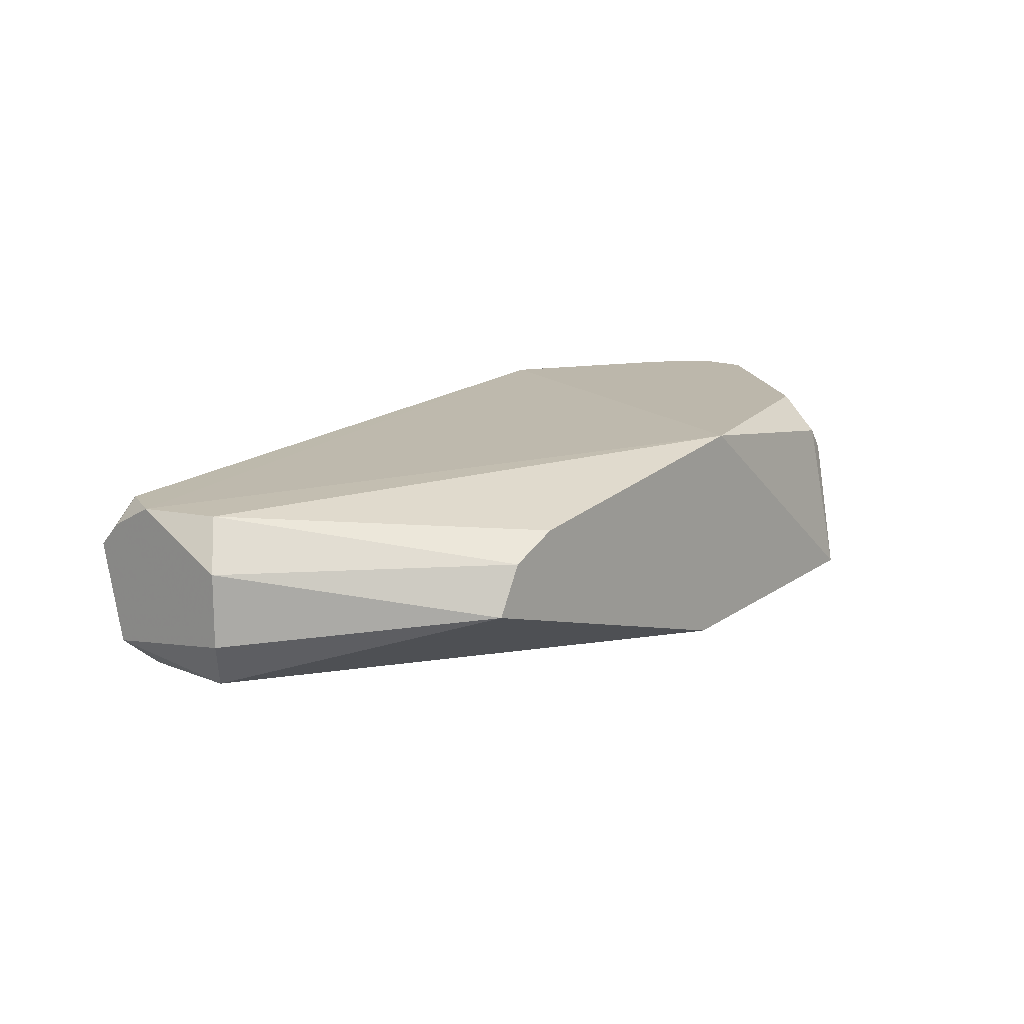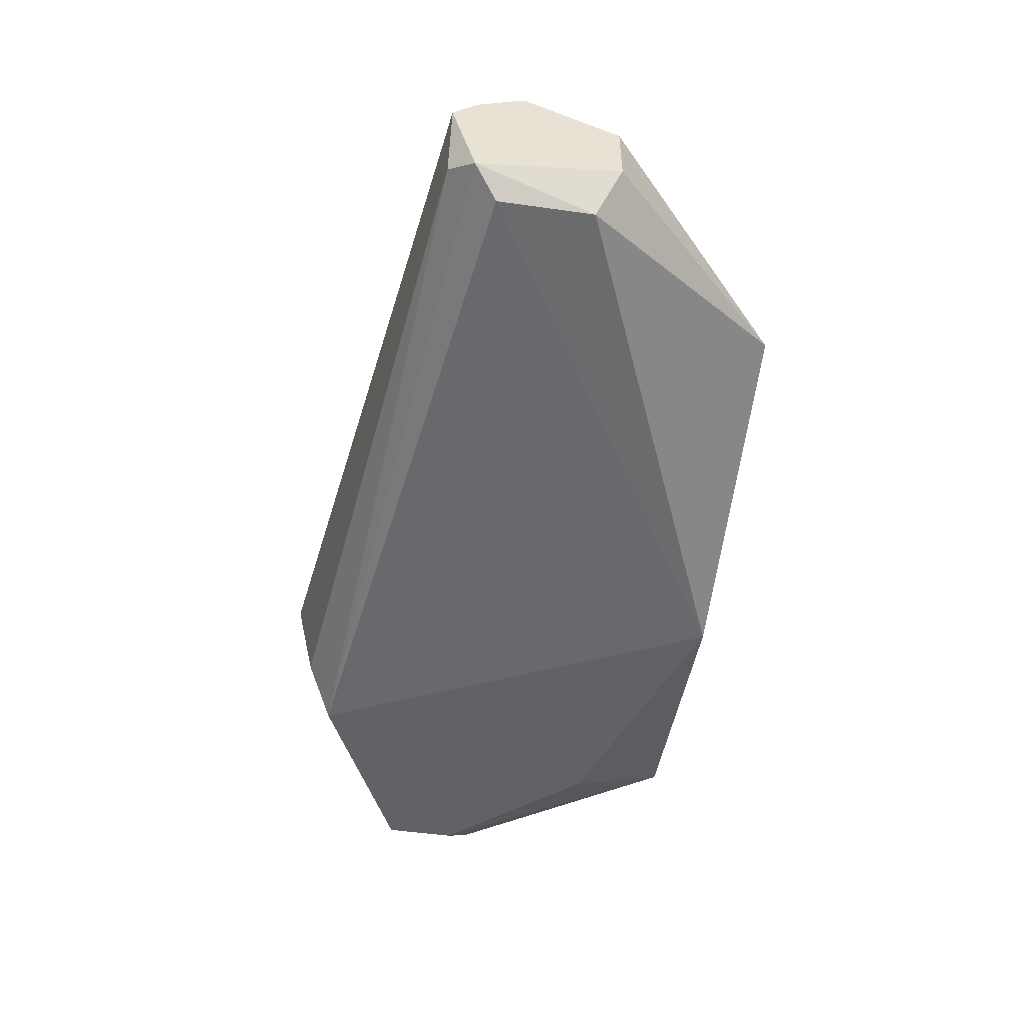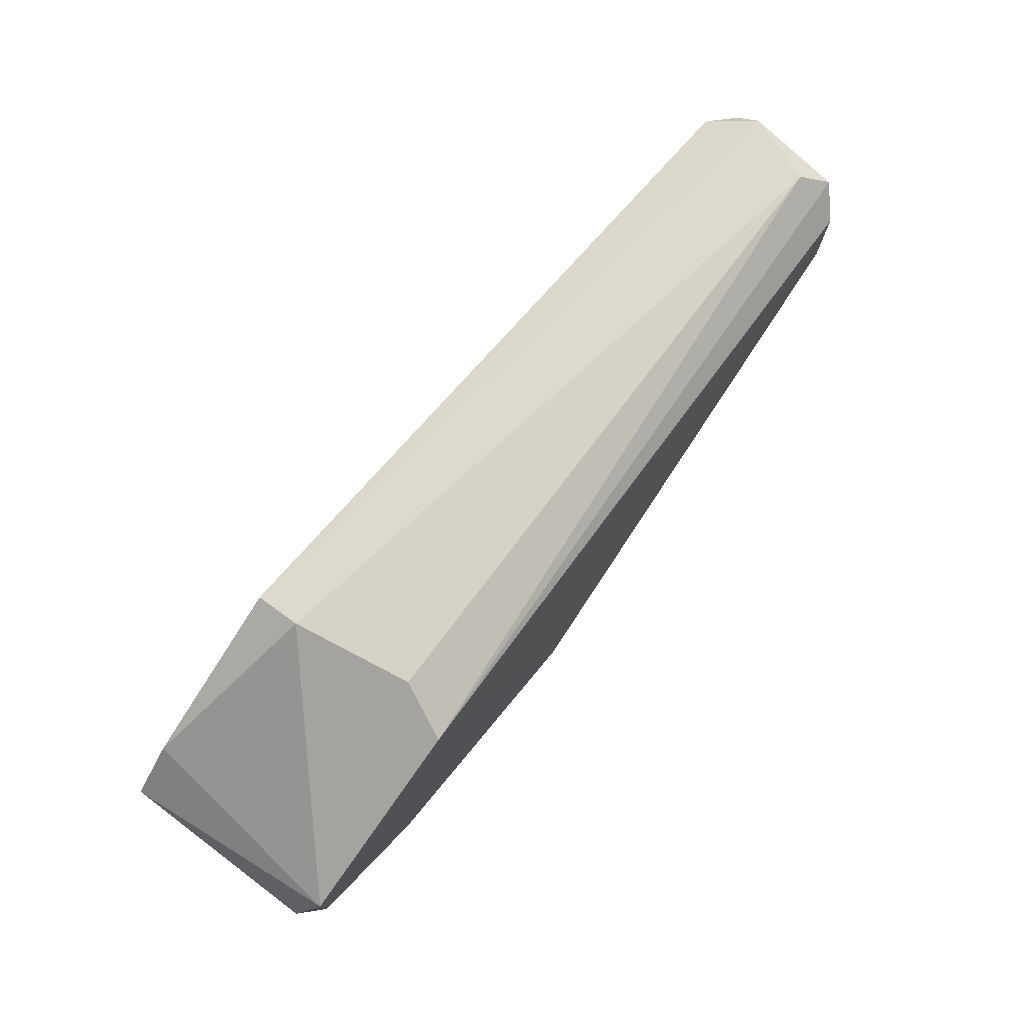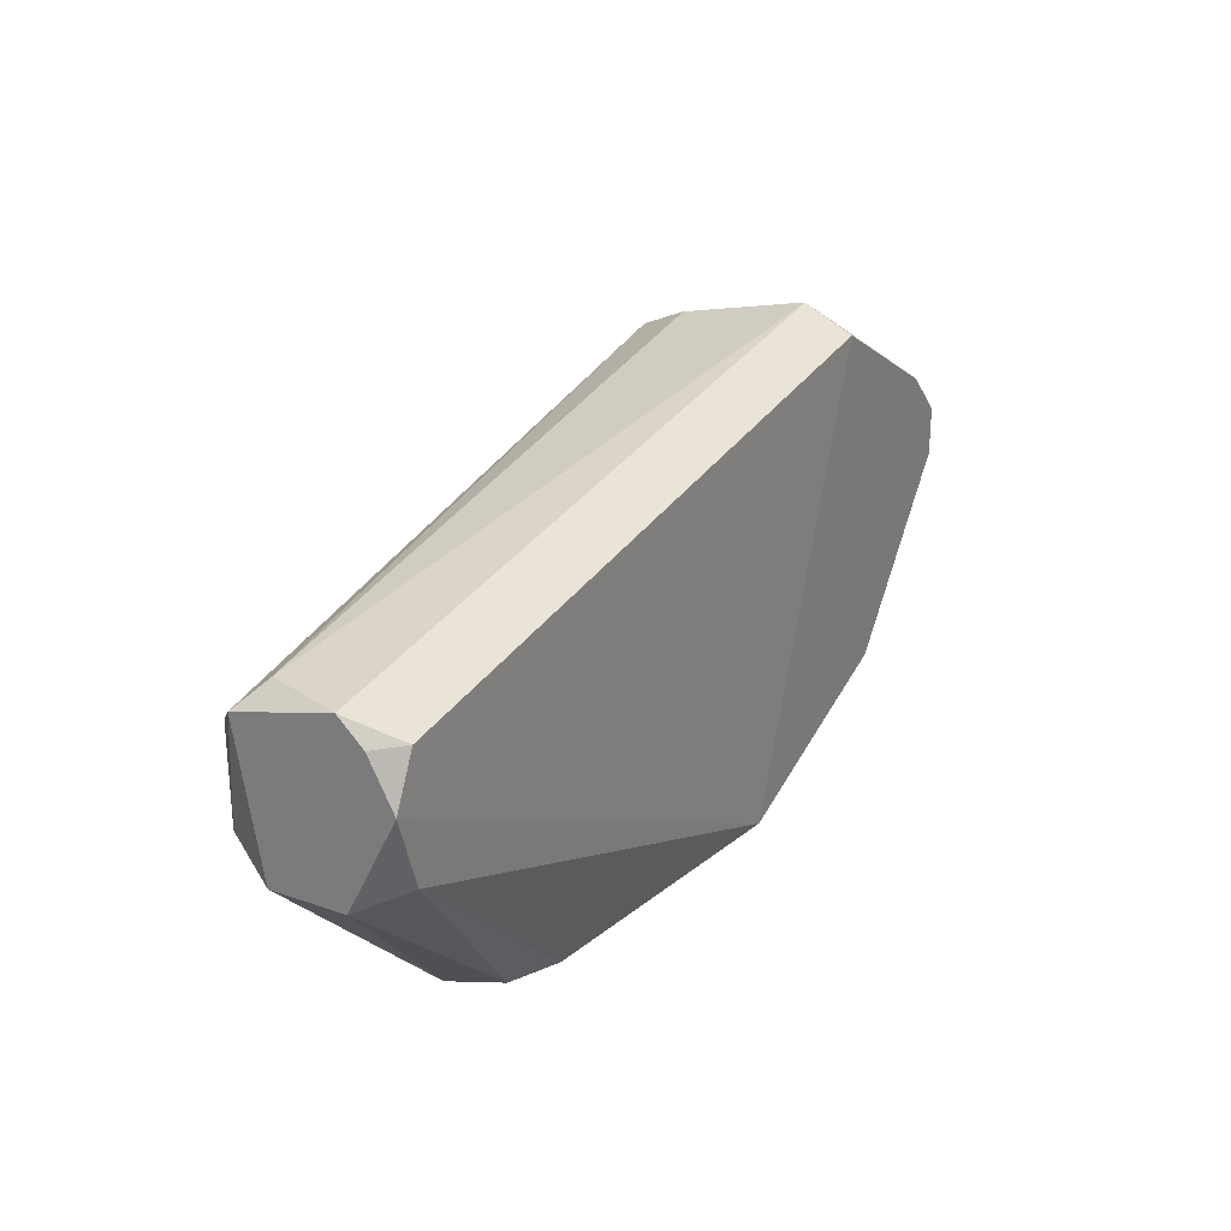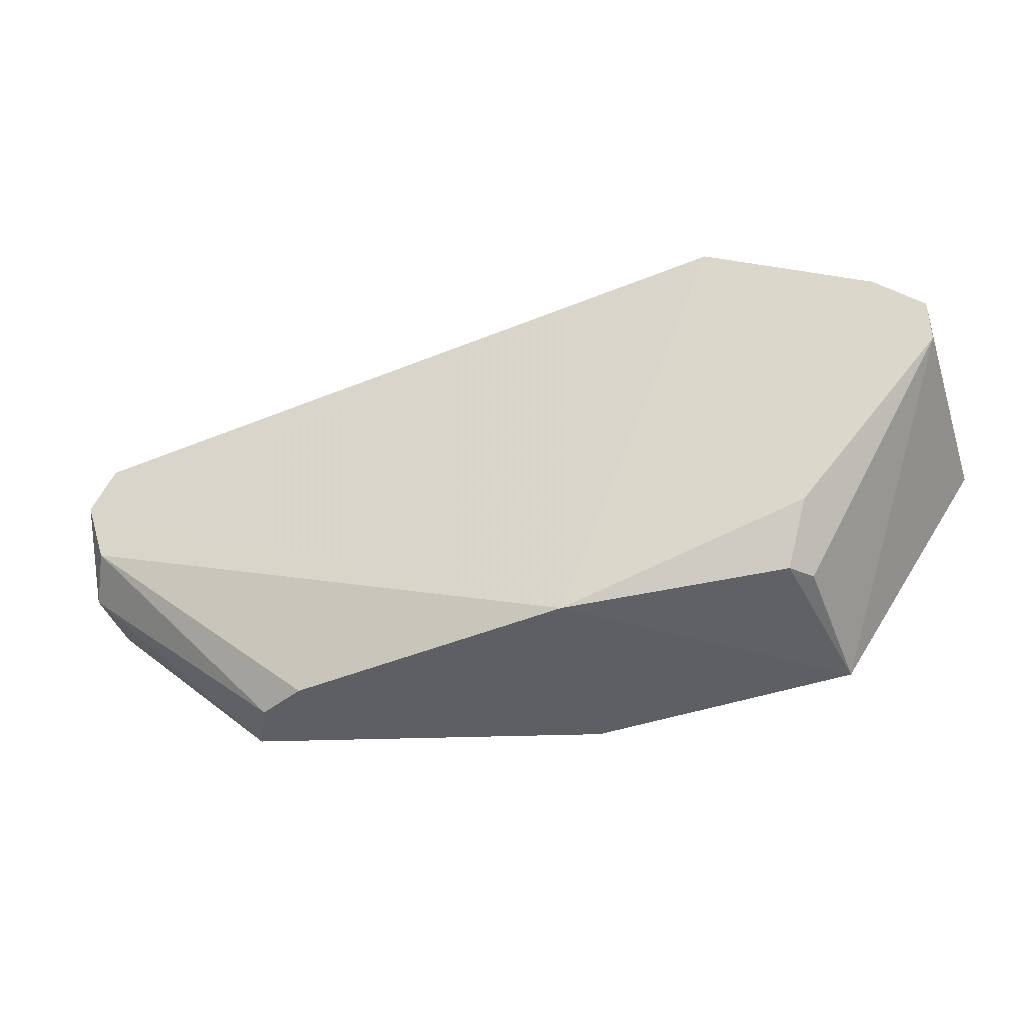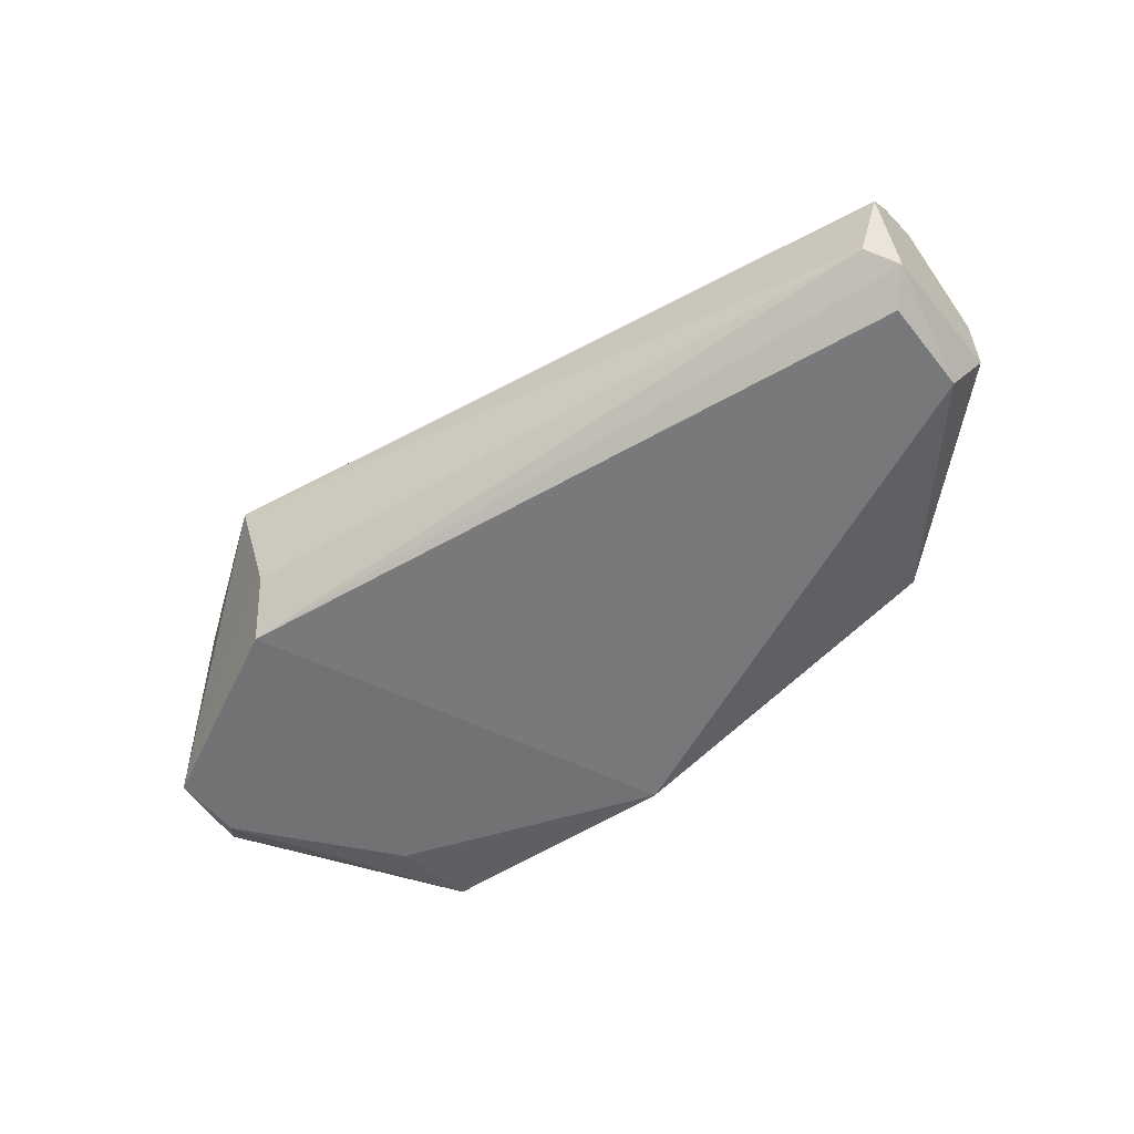
<metadata>
{"format":"obj","ext":"obj","renderer":"f3d","projection":"perspective","resolution":1024,"background":"white","views":[{"elev":14.5,"azim":131.2,"up":"+Y"},{"elev":-50.5,"azim":81.2,"up":"+Y"},{"elev":76.5,"azim":-52.1,"up":"+Z"},{"elev":26.0,"azim":119.1,"up":"+Z"},{"elev":-40.3,"azim":-161.8,"up":"+Z"},{"elev":-55.5,"azim":37.9,"up":"+Y"}]}
</metadata>
<code>
v 0.03954 0.004459 0.09588
v -0.03222 0.00814 0.08852
v -0.01566 -0.008418 0.1014
v 0.02481 -0.001058 0.07013
v -0.002781 0.00814 0.07013
v 0.0377 -0.006577 0.08669
v -0.01566 0.00814 0.1032
v -0.000935 -0.008418 0.07013
v -0.03038 -0.008418 0.09404
v 0.0377 0.006299 0.08669
v 0.0377 -0.002897 0.09772
v -0.01566 0.004459 0.1051
v -0.02118 -0.006577 0.07013
v -0.01922 0.005791 0.0715
v 0.0377 -0.006577 0.09404
v 0.01929 0.004459 0.07013
v -0.02854 0.00814 0.09588
v 0.0377 0.006299 0.09588
v -0.03222 -0.006577 0.08669
v 0.03954 -0.002897 0.08485
v 0.03954 0.00262 0.09772
v -0.0139 -0.004318 0.1035
v -0.02118 -0.008418 0.07749
v 0.03954 0.00262 0.08485
v -0.02118 0.00814 0.07565
v -0.03222 0.00814 0.0922
v 0.03954 -0.004737 0.09588
v 0.02297 0.00262 0.07013
v -0.02064 0.004049 0.07168
v -0.03038 -0.008418 0.08852
v 0.03954 0.006299 0.0922
f 24 10 31
f 5 2 7
f 5 4 8
f 4 6 8
f 8 3 9
f 5 8 13
f 5 13 14
f 3 8 15
f 8 6 15
f 4 5 16
f 5 10 16
f 7 2 17
f 12 7 17
f 9 12 17
f 2 13 19
f 6 4 20
f 7 12 21
f 12 11 21
f 18 7 21
f 1 18 21
f 20 1 21
f 9 3 22
f 3 11 22
f 12 9 22
f 11 12 22
f 8 9 23
f 13 8 23
f 20 4 24
f 1 20 24
f 2 5 25
f 5 14 25
f 17 2 26
f 9 17 26
f 2 19 26
f 19 9 26
f 11 3 27
f 15 6 27
f 3 15 27
f 6 20 27
f 20 21 27
f 21 11 27
f 4 16 28
f 16 10 28
f 10 24 28
f 24 4 28
f 13 2 29
f 14 13 29
f 2 25 29
f 25 14 29
f 9 19 30
f 19 13 30
f 23 9 30
f 13 23 30
f 5 7 31
f 10 5 31
f 7 18 31
f 18 1 31
f 1 24 31

</code>
